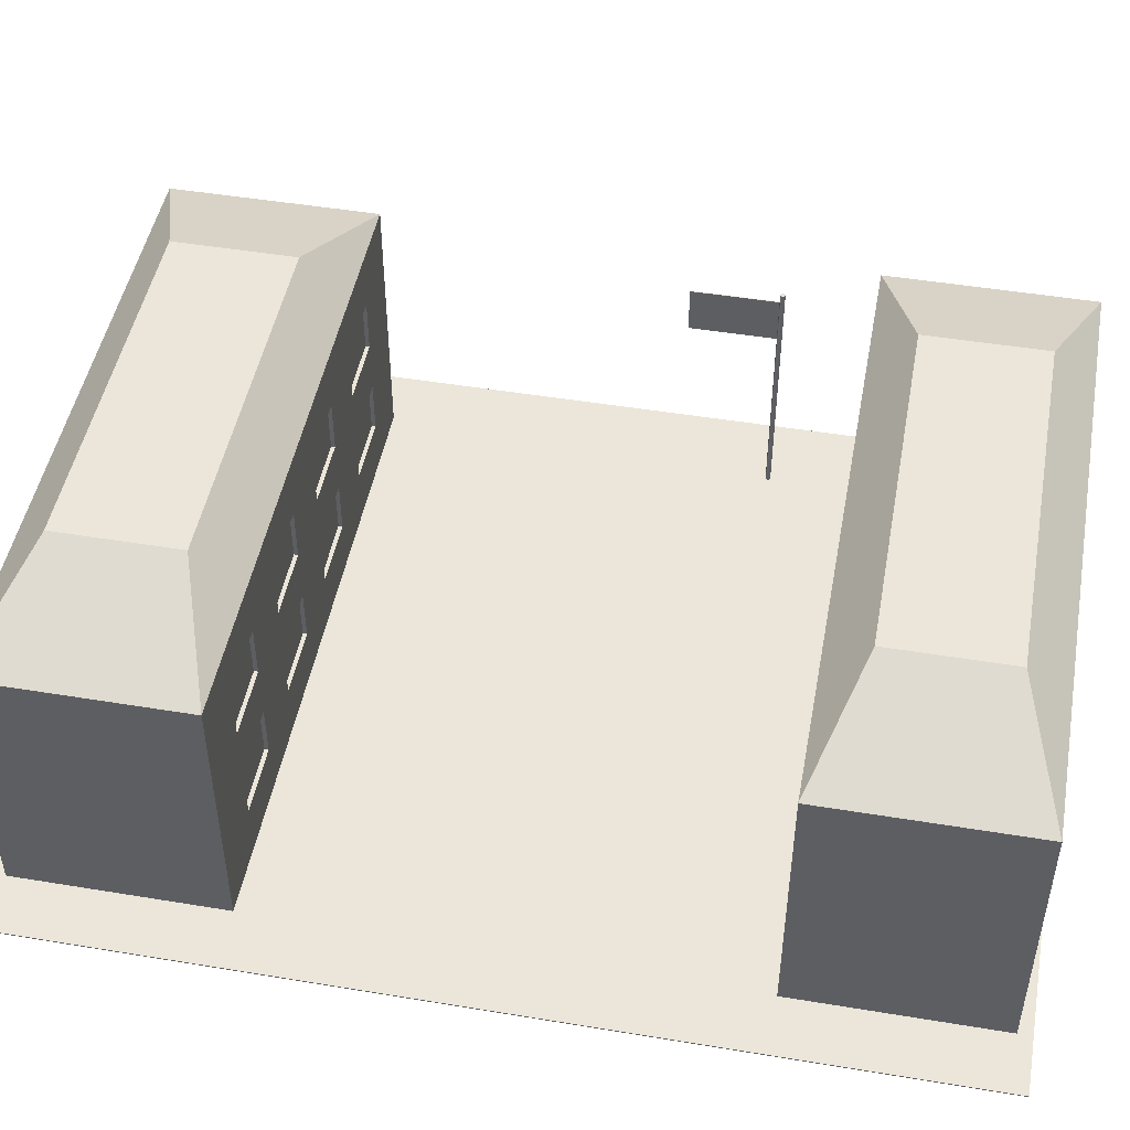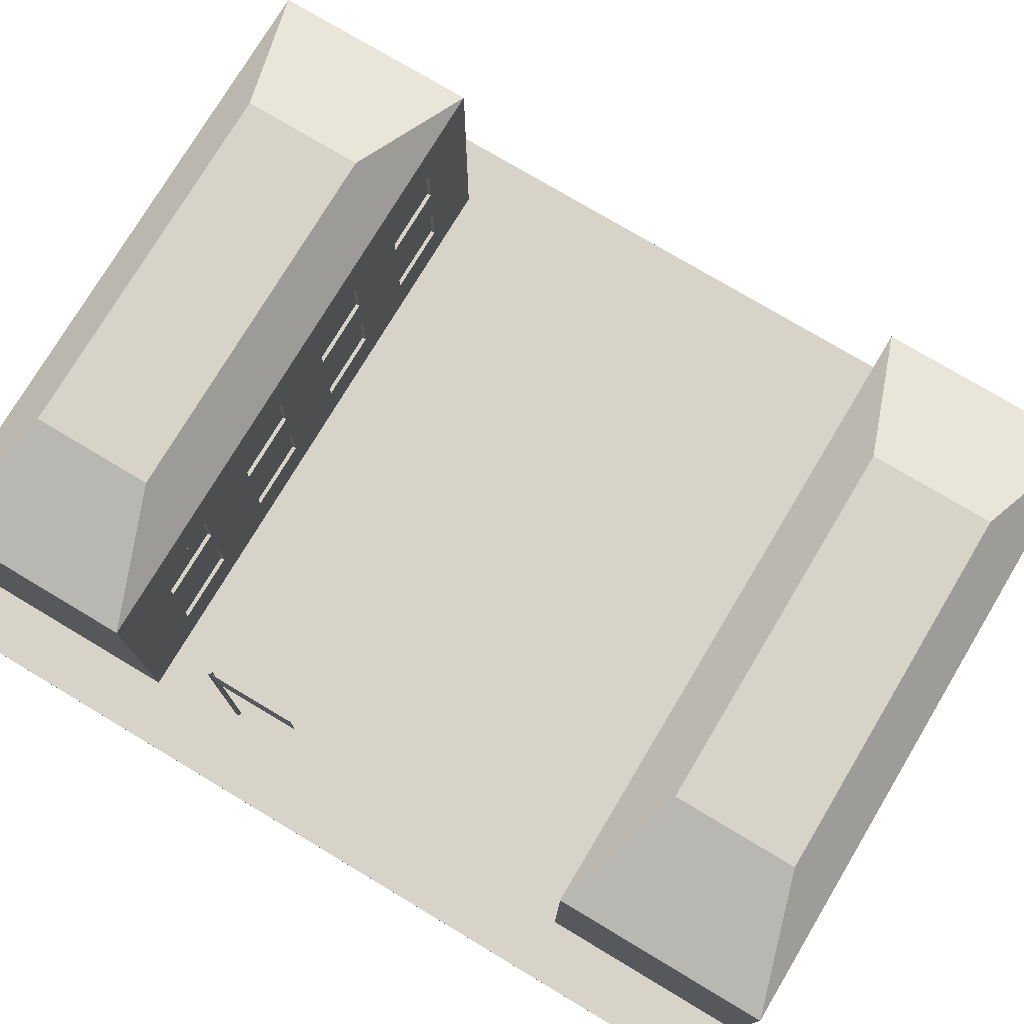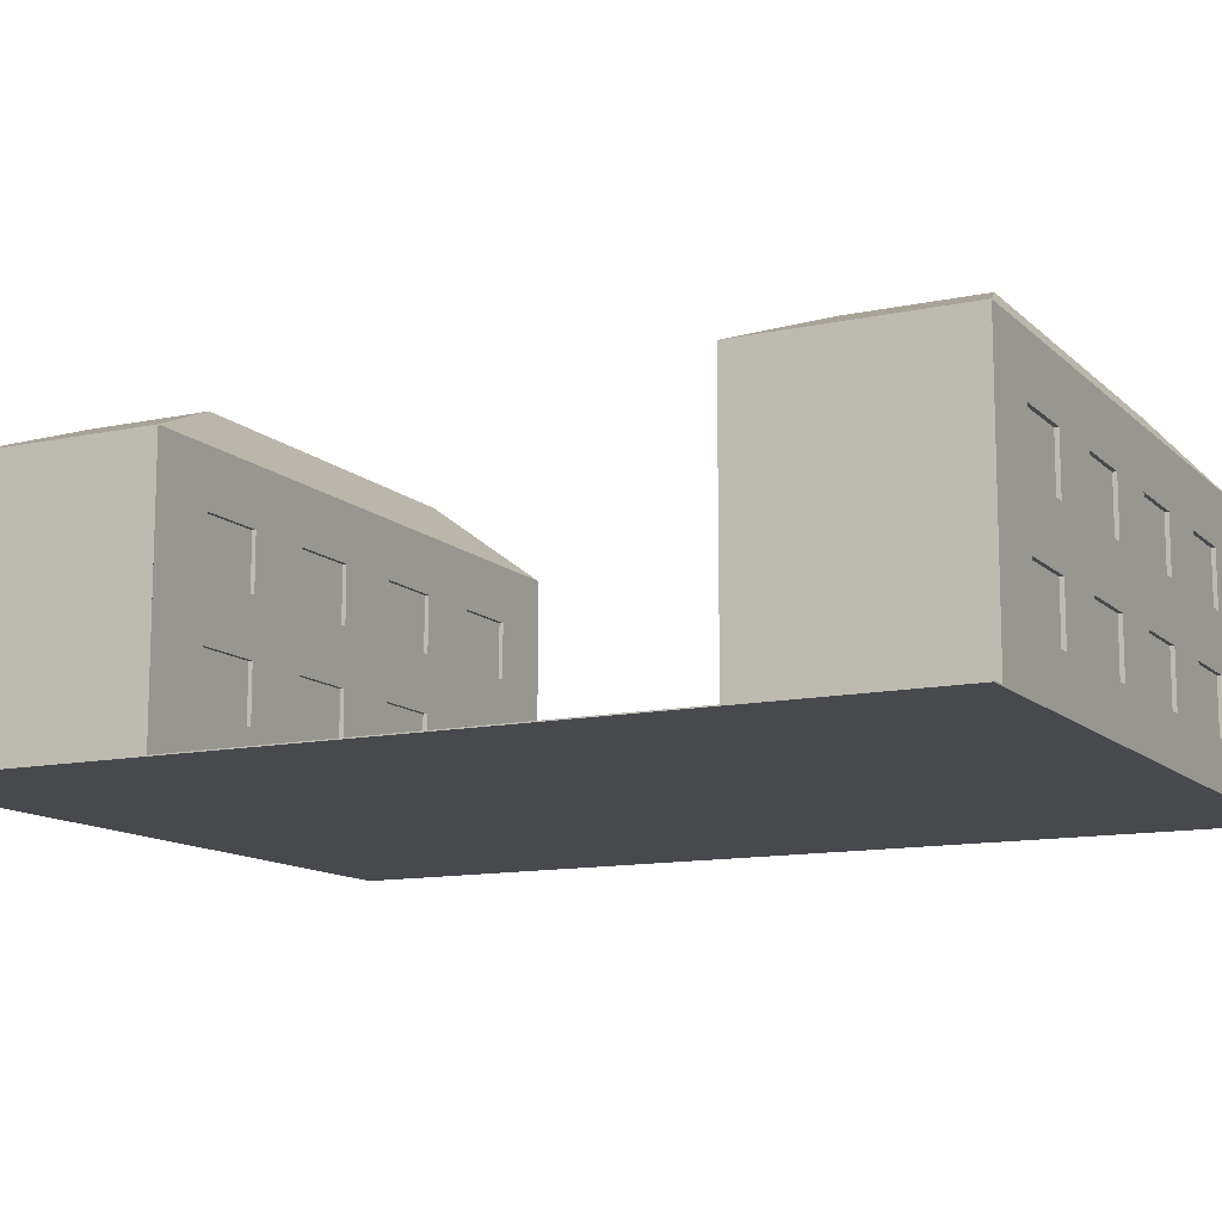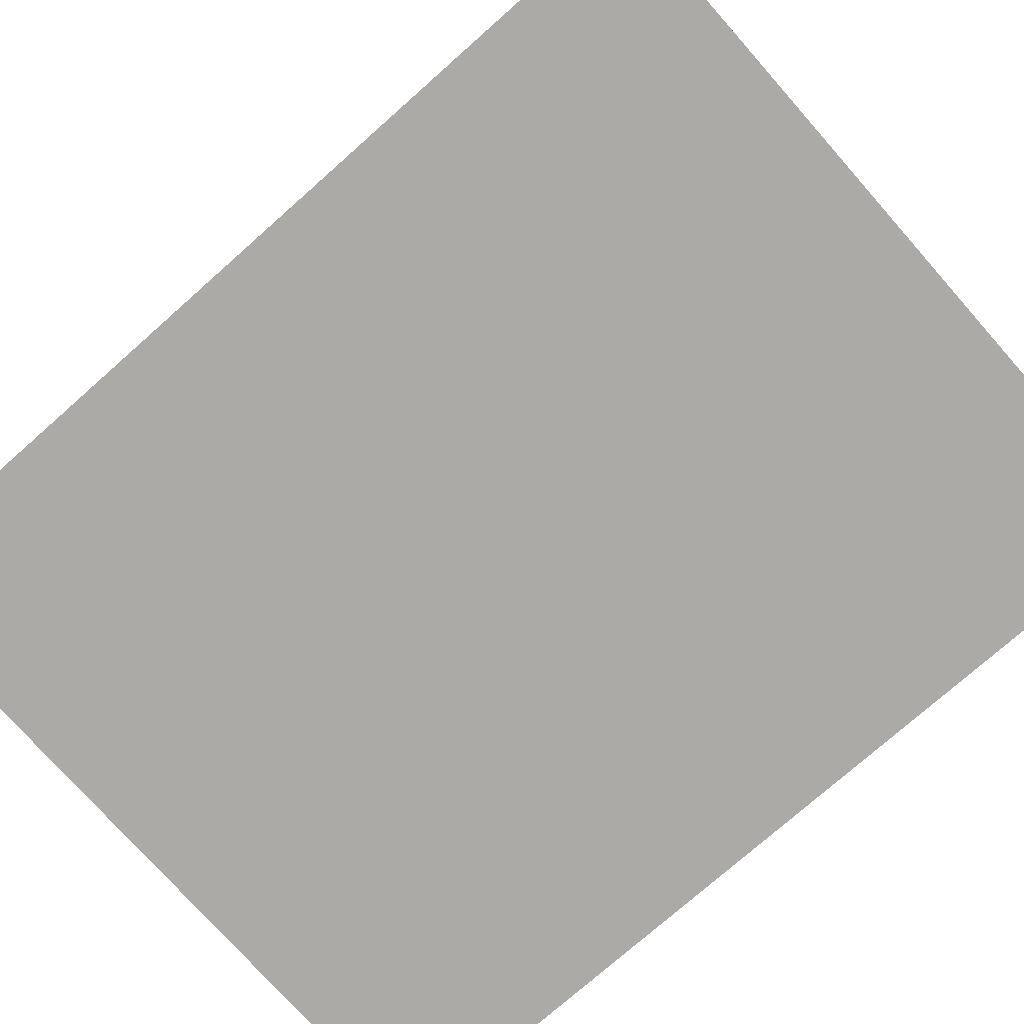
<metadata>
{"format":"obj","ext":"obj","renderer":"f3d","projection":"perspective","resolution":1024,"background":"white","views":[{"elev":47.9,"azim":-79.5,"up":"+Y"},{"elev":76.2,"azim":120.9,"up":"+Y"},{"elev":-12.1,"azim":-63.1,"up":"+Y"},{"elev":-75.9,"azim":131.5,"up":"+Y"}]}
</metadata>
<code>
o Cube.003_Cube.006
v 6.867 4.441 3.486
v 6.867 5.528 3.486
v 6.867 4.441 1.504
v 6.867 5.528 1.504
v 6.885 4.441 3.486
v 6.885 5.528 3.486
v 6.885 4.441 1.504
v 6.885 5.528 1.504
v 6.87 0.01229 3.486
v 6.87 5.743 3.486
v 6.882 0.01229 3.486
v 6.882 5.743 3.486
v 6.893 0.01229 3.488
v 6.893 5.743 3.488
v 6.903 0.01229 3.493
v 6.903 5.743 3.493
v 6.912 0.01229 3.499
v 6.912 5.743 3.499
v 6.92 0.01229 3.507
v 6.92 5.743 3.507
v 6.926 0.01229 3.516
v 6.926 5.743 3.516
v 6.931 0.01229 3.526
v 6.931 5.743 3.526
v 6.933 0.01229 3.537
v 6.933 5.743 3.537
v 6.933 0.01229 3.549
v 6.933 5.743 3.549
v 6.931 0.01229 3.56
v 6.931 5.743 3.56
v 6.926 0.01229 3.57
v 6.926 5.743 3.57
v 6.92 0.01229 3.579
v 6.92 5.743 3.579
v 6.912 0.01229 3.587
v 6.912 5.743 3.587
v 6.903 0.01229 3.593
v 6.903 5.743 3.593
v 6.893 0.01229 3.598
v 6.893 5.743 3.598
v 6.882 0.01229 3.6
v 6.882 5.743 3.6
v 6.87 0.01229 3.6
v 6.87 5.743 3.6
v 6.86 0.01229 3.598
v 6.86 5.743 3.598
v 6.849 0.01229 3.593
v 6.849 5.743 3.593
v 6.84 0.01229 3.587
v 6.84 5.743 3.587
v 6.832 0.01229 3.579
v 6.832 5.743 3.579
v 6.826 0.01229 3.57
v 6.826 5.743 3.57
v 6.821 0.01229 3.56
v 6.821 5.743 3.56
v 6.819 0.01229 3.549
v 6.819 5.743 3.549
v 6.819 0.01229 3.537
v 6.819 5.743 3.537
v 6.821 0.01229 3.526
v 6.821 5.743 3.526
v 6.826 0.01229 3.516
v 6.826 5.743 3.516
v 6.832 0.01229 3.507
v 6.832 5.743 3.507
v 6.84 0.01229 3.499
v 6.84 5.743 3.499
v 6.849 0.01229 3.493
v 6.849 5.743 3.493
v 6.86 0.01229 3.488
v 6.86 5.743 3.488
v -8.605 -0.01229 10.65
v -8.605 0.01229 10.65
v -8.605 -0.01229 -10.68
v -8.605 0.01229 -10.68
v 8.605 -0.01229 10.65
v 8.605 0.01229 10.65
v 8.605 -0.01229 -10.68
v 8.605 0.01229 -10.68
v -7.238 0.01229 -5.524
v -7.238 6.336 -5.524
v -7.238 0.01229 -10.35
v -7.238 6.336 -10.35
v 7.238 0.01229 -5.524
v 7.238 6.336 -5.524
v 7.238 0.01229 -10.35
v 7.238 6.336 -10.35
v -7.238 1.277 -5.524
v -7.238 2.542 -5.524
v -7.238 3.807 -5.524
v -7.238 5.072 -5.524
v -7.238 5.072 -10.35
v -7.238 3.807 -10.35
v -7.238 2.542 -10.35
v -7.238 1.277 -10.35
v 7.238 5.072 -10.35
v 7.238 3.807 -10.35
v 7.238 2.542 -10.35
v 7.238 1.277 -10.35
v 7.238 5.072 -5.524
v 7.238 3.807 -5.524
v 7.238 2.542 -5.524
v 7.238 1.277 -5.524
v 5.63 5.072 -5.524
v 5.63 3.807 -5.524
v 5.63 2.542 -5.524
v 5.63 1.277 -5.524
v 4.021 5.072 -5.524
v 4.021 3.807 -5.524
v 4.021 2.542 -5.524
v 4.021 1.277 -5.524
v 2.413 5.072 -5.524
v 2.413 3.807 -5.524
v 2.413 2.542 -5.524
v 2.413 1.277 -5.524
v 0.8042 5.072 -5.524
v 0.8042 3.807 -5.524
v 0.8042 2.542 -5.524
v 0.8042 1.277 -5.524
v -0.8042 5.072 -5.524
v -0.8042 3.807 -5.524
v -0.8042 2.542 -5.524
v -0.8042 1.277 -5.524
v -2.413 5.072 -5.524
v -2.413 3.807 -5.524
v -2.413 2.542 -5.524
v -2.413 1.277 -5.524
v -4.021 5.072 -5.524
v -4.021 3.807 -5.524
v -4.021 2.542 -5.524
v -4.021 1.277 -5.524
v -5.63 5.072 -5.524
v -5.63 3.807 -5.524
v -5.63 2.542 -5.524
v -5.63 1.277 -5.524
v -5.63 5.072 -10.35
v -5.63 3.807 -10.35
v -5.63 2.542 -10.35
v -5.63 1.277 -10.35
v -4.021 5.072 -10.35
v -4.021 3.807 -10.35
v -4.021 2.542 -10.35
v -4.021 1.277 -10.35
v -2.413 5.072 -10.35
v -2.413 3.807 -10.35
v -2.413 2.542 -10.35
v -2.413 1.277 -10.35
v -0.8042 5.072 -10.35
v -0.8042 3.807 -10.35
v -0.8042 2.542 -10.35
v -0.8042 1.277 -10.35
v 0.8042 5.072 -10.35
v 0.8042 3.807 -10.35
v 0.8042 2.542 -10.35
v 0.8042 1.277 -10.35
v 2.413 5.072 -10.35
v 2.413 3.807 -10.35
v 2.413 2.542 -10.35
v 2.413 1.277 -10.35
v 4.021 5.072 -10.35
v 4.021 3.807 -10.35
v 4.021 2.542 -10.35
v 4.021 1.277 -10.35
v 5.63 5.072 -10.35
v 5.63 3.807 -10.35
v 5.63 2.542 -10.35
v 5.63 1.277 -10.35
v 5.63 5.072 -5.615
v 5.63 3.807 -5.615
v 5.63 2.542 -5.615
v 5.63 1.277 -5.615
v 4.021 5.072 -5.615
v 4.021 3.807 -5.615
v 4.021 2.542 -5.615
v 4.021 1.277 -5.615
v 2.413 5.072 -5.615
v 2.413 3.807 -5.615
v 2.413 2.542 -5.615
v 2.413 1.277 -5.615
v 0.8042 5.072 -5.615
v 0.8042 3.807 -5.615
v 0.8042 2.542 -5.615
v 0.8042 1.277 -5.615
v -0.8042 5.072 -5.615
v -0.8042 3.807 -5.615
v -0.8042 2.542 -5.615
v -0.8042 1.277 -5.615
v -2.413 5.072 -5.615
v -2.413 3.807 -5.615
v -2.413 2.542 -5.615
v -2.413 1.277 -5.615
v -4.021 5.072 -5.615
v -4.021 3.807 -5.615
v -4.021 2.542 -5.615
v -4.021 1.277 -5.615
v -5.63 5.072 -5.615
v -5.63 3.807 -5.615
v -5.63 2.542 -5.615
v -5.63 1.277 -5.615
v -5.63 5.072 -10.26
v -5.63 3.807 -10.26
v -5.63 2.542 -10.26
v -5.63 1.277 -10.26
v -4.021 5.072 -10.26
v -4.021 3.807 -10.26
v -4.021 2.542 -10.26
v -4.021 1.277 -10.26
v -2.413 5.072 -10.26
v -2.413 3.807 -10.26
v -2.413 2.542 -10.26
v -2.413 1.277 -10.26
v -0.8042 5.072 -10.26
v -0.8042 3.807 -10.26
v -0.8042 2.542 -10.26
v -0.8042 1.277 -10.26
v 0.8042 5.072 -10.26
v 0.8042 3.807 -10.26
v 0.8042 2.542 -10.26
v 0.8042 1.277 -10.26
v 2.413 5.072 -10.26
v 2.413 3.807 -10.26
v 2.413 2.542 -10.26
v 2.413 1.277 -10.26
v 4.021 5.072 -10.26
v 4.021 3.807 -10.26
v 4.021 2.542 -10.26
v 4.021 1.277 -10.26
v 5.63 5.072 -10.26
v 5.63 3.807 -10.26
v 5.63 2.542 -10.26
v 5.63 1.277 -10.26
v -4.264 7.475 -6.516
v -4.264 7.475 -9.36
v 4.264 7.475 -9.36
v 4.264 7.475 -6.516
v -7.238 0.01229 10.32
v -7.238 6.336 10.32
v -7.238 0.01229 5.597
v -7.238 6.336 5.597
v 7.238 0.01229 10.32
v 7.238 6.336 10.32
v 7.238 0.01229 5.597
v 7.238 6.336 5.597
v -7.238 1.277 10.32
v -7.238 2.542 10.32
v -7.238 3.807 10.32
v -7.238 5.072 10.32
v -7.238 5.072 5.597
v -7.238 3.807 5.597
v -7.238 2.542 5.597
v -7.238 1.277 5.597
v 7.238 5.072 5.597
v 7.238 3.807 5.597
v 7.238 2.542 5.597
v 7.238 1.277 5.597
v 7.238 5.072 10.32
v 7.238 3.807 10.32
v 7.238 2.542 10.32
v 7.238 1.277 10.32
v 5.63 5.072 10.32
v 5.63 3.807 10.32
v 5.63 2.542 10.32
v 5.63 1.277 10.32
v 4.021 5.072 10.32
v 4.021 3.807 10.32
v 4.021 2.542 10.32
v 4.021 1.277 10.32
v 2.413 5.072 10.32
v 2.413 3.807 10.32
v 2.413 2.542 10.32
v 2.413 1.277 10.32
v 0.8042 5.072 10.32
v 0.8042 3.807 10.32
v 0.8042 2.542 10.32
v 0.8042 1.277 10.32
v -0.8042 5.072 10.32
v -0.8042 3.807 10.32
v -0.8042 2.542 10.32
v -0.8042 1.277 10.32
v -2.413 5.072 10.32
v -2.413 3.807 10.32
v -2.413 2.542 10.32
v -2.413 1.277 10.32
v -4.021 5.072 10.32
v -4.021 3.807 10.32
v -4.021 2.542 10.32
v -4.021 1.277 10.32
v -5.63 5.072 10.32
v -5.63 3.807 10.32
v -5.63 2.542 10.32
v -5.63 1.277 10.32
v -5.63 5.072 5.597
v -5.63 3.807 5.597
v -5.63 2.542 5.597
v -5.63 1.277 5.597
v -4.021 5.072 5.597
v -4.021 3.807 5.597
v -4.021 2.542 5.597
v -4.021 1.277 5.597
v -2.413 5.072 5.597
v -2.413 3.807 5.597
v -2.413 2.542 5.597
v -2.413 1.277 5.597
v -0.8042 5.072 5.597
v -0.8042 3.807 5.597
v -0.8042 2.542 5.597
v -0.8042 1.277 5.597
v 0.8042 5.072 5.597
v 0.8042 3.807 5.597
v 0.8042 2.542 5.597
v 0.8042 1.277 5.597
v 2.413 5.072 5.597
v 2.413 3.807 5.597
v 2.413 2.542 5.597
v 2.413 1.277 5.597
v 4.021 5.072 5.597
v 4.021 3.807 5.597
v 4.021 2.542 5.597
v 4.021 1.277 5.597
v 5.63 5.072 5.597
v 5.63 3.807 5.597
v 5.63 2.542 5.597
v 5.63 1.277 5.597
v 5.63 5.072 10.23
v 5.63 3.807 10.23
v 5.63 2.542 10.23
v 5.63 1.277 10.23
v 4.021 5.072 10.23
v 4.021 3.807 10.23
v 4.021 2.542 10.23
v 4.021 1.277 10.23
v 2.413 5.072 10.23
v 2.413 3.807 10.23
v 2.413 2.542 10.23
v 2.413 1.277 10.23
v 0.8042 5.072 10.23
v 0.8042 3.807 10.23
v 0.8042 2.542 10.23
v 0.8042 1.277 10.23
v -0.8042 5.072 10.23
v -0.8042 3.807 10.23
v -0.8042 2.542 10.23
v -0.8042 1.277 10.23
v -2.413 5.072 10.23
v -2.413 3.807 10.23
v -2.413 2.542 10.23
v -2.413 1.277 10.23
v -4.021 5.072 10.23
v -4.021 3.807 10.23
v -4.021 2.542 10.23
v -4.021 1.277 10.23
v -5.63 5.072 10.23
v -5.63 3.807 10.23
v -5.63 2.542 10.23
v -5.63 1.277 10.23
v -5.63 5.072 5.686
v -5.63 3.807 5.686
v -5.63 2.542 5.686
v -5.63 1.277 5.686
v -4.021 5.072 5.686
v -4.021 3.807 5.686
v -4.021 2.542 5.686
v -4.021 1.277 5.686
v -2.413 5.072 5.686
v -2.413 3.807 5.686
v -2.413 2.542 5.686
v -2.413 1.277 5.686
v -0.8042 5.072 5.686
v -0.8042 3.807 5.686
v -0.8042 2.542 5.686
v -0.8042 1.277 5.686
v 0.8042 5.072 5.686
v 0.8042 3.807 5.686
v 0.8042 2.542 5.686
v 0.8042 1.277 5.686
v 2.413 5.072 5.686
v 2.413 3.807 5.686
v 2.413 2.542 5.686
v 2.413 1.277 5.686
v 4.021 5.072 5.686
v 4.021 3.807 5.686
v 4.021 2.542 5.686
v 4.021 1.277 5.686
v 5.63 5.072 5.686
v 5.63 3.807 5.686
v 5.63 2.542 5.686
v 5.63 1.277 5.686
v -4.264 7.475 9.353
v -4.264 7.475 6.568
v 4.264 7.475 6.568
v 4.264 7.475 9.353
f 1 2 4 3
f 3 4 8 7
f 7 8 6 5
f 5 6 2 1
f 3 7 5 1
f 8 4 2 6
f 9 10 12 11
f 11 12 14 13
f 13 14 16 15
f 15 16 18 17
f 17 18 20 19
f 19 20 22 21
f 21 22 24 23
f 23 24 26 25
f 25 26 28 27
f 27 28 30 29
f 29 30 32 31
f 31 32 34 33
f 33 34 36 35
f 35 36 38 37
f 37 38 40 39
f 39 40 42 41
f 41 42 44 43
f 43 44 46 45
f 45 46 48 47
f 47 48 50 49
f 49 50 52 51
f 51 52 54 53
f 53 54 56 55
f 55 56 58 57
f 57 58 60 59
f 59 60 62 61
f 61 62 64 63
f 63 64 66 65
f 65 66 68 67
f 67 68 70 69
f 12 10 72 70 68 66 64 62 60 58 56 54 52 50 48 46 44 42 40 38 36 34 32 30 28 26 24 22 20 18 16 14
f 69 70 72 71
f 71 72 10 9
f 9 11 13 15 17 19 21 23 25 27 29 31 33 35 37 39 41 43 45 47 49 51 53 55 57 59 61 63 65 67 69 71
f 73 74 76 75
f 75 76 80 79
f 79 80 78 77
f 77 78 74 73
f 75 79 77 73
f 80 76 74 78
f 86 88 235 236
f 83 87 85 81
f 86 82 92 133 129 125 121 117 113 109 105 101
f 84 88 97 165 161 157 153 149 145 141 137 93
f 83 96 140 144 148 152 156 160 164 168 100 87
f 142 138 202 206
f 163 162 166 167
f 167 168 232 231
f 160 159 163 164
f 159 158 162 163
f 158 157 161 162
f 154 153 217 218
f 155 154 158 159
f 139 143 207 203
f 152 151 155 156
f 151 150 154 155
f 150 149 153 154
f 140 139 203 204
f 147 146 150 151
f 153 157 221 217
f 144 143 147 148
f 143 142 146 147
f 142 141 145 146
f 144 140 204 208
f 139 138 142 143
f 165 166 230 229
f 96 95 139 140
f 95 94 138 139
f 94 93 137 138
f 85 104 108 112 116 120 124 128 132 136 89 81
f 130 129 193 194
f 131 130 134 135
f 123 127 191 187
f 128 127 131 132
f 127 126 130 131
f 126 125 129 130
f 116 115 179 180
f 123 122 126 127
f 128 124 188 192
f 120 119 123 124
f 119 118 122 123
f 118 117 121 122
f 127 128 192 191
f 115 114 118 119
f 114 113 177 178
f 112 111 115 116
f 111 110 114 115
f 110 109 113 114
f 113 117 181 177
f 107 106 110 111
f 125 126 190 189
f 104 103 107 108
f 103 102 106 107
f 102 101 105 106
f 136 135 90 89
f 135 134 91 90
f 134 133 92 91
f 100 99 98 97 88 86 101 102 103 104 85 87
f 168 167 99 100
f 167 166 98 99
f 166 165 97 98
f 89 90 91 92 82 84 93 94 95 96 83 81
f 196 195 199 200
f 194 193 197 198
f 188 187 191 192
f 186 185 189 190
f 180 179 183 184
f 178 177 181 182
f 172 171 175 176
f 170 169 173 174
f 126 122 186 190
f 112 108 172 176
f 117 118 182 181
f 121 125 189 185
f 132 131 195 196
f 107 111 175 171
f 106 105 169 170
f 110 106 170 174
f 119 120 184 183
f 133 134 198 197
f 136 132 196 200
f 105 109 173 169
f 108 107 171 172
f 131 135 199 195
f 122 121 185 186
f 134 130 194 198
f 135 136 200 199
f 120 116 180 184
f 109 110 174 173
f 129 133 197 193
f 124 123 187 188
f 115 119 183 179
f 118 114 178 182
f 111 112 176 175
f 228 227 231 232
f 226 225 229 230
f 220 219 223 224
f 218 217 221 222
f 212 211 215 216
f 210 209 213 214
f 204 203 207 208
f 202 201 205 206
f 141 142 206 205
f 168 164 228 232
f 137 141 205 201
f 156 155 219 220
f 163 167 231 227
f 143 144 208 207
f 166 162 226 230
f 157 158 222 221
f 152 148 212 216
f 161 165 229 225
f 147 151 215 211
f 146 145 209 210
f 159 160 224 223
f 150 146 210 214
f 145 149 213 209
f 148 147 211 212
f 162 161 225 226
f 149 150 214 213
f 160 156 220 224
f 164 163 227 228
f 155 159 223 219
f 138 137 201 202
f 151 152 216 215
f 158 154 218 222
f 235 234 233 236
f 84 82 233 234
f 82 86 236 233
f 88 84 234 235
f 242 244 391 392
f 239 243 241 237
f 242 238 248 289 285 281 277 273 269 265 261 257
f 240 244 253 321 317 313 309 305 301 297 293 249
f 239 252 296 300 304 308 312 316 320 324 256 243
f 298 294 358 362
f 319 318 322 323
f 323 324 388 387
f 316 315 319 320
f 315 314 318 319
f 314 313 317 318
f 310 309 373 374
f 311 310 314 315
f 295 299 363 359
f 308 307 311 312
f 307 306 310 311
f 306 305 309 310
f 296 295 359 360
f 303 302 306 307
f 309 313 377 373
f 300 299 303 304
f 299 298 302 303
f 298 297 301 302
f 300 296 360 364
f 295 294 298 299
f 321 322 386 385
f 252 251 295 296
f 251 250 294 295
f 250 249 293 294
f 241 260 264 268 272 276 280 284 288 292 245 237
f 286 285 349 350
f 287 286 290 291
f 279 283 347 343
f 284 283 287 288
f 283 282 286 287
f 282 281 285 286
f 272 271 335 336
f 279 278 282 283
f 284 280 344 348
f 276 275 279 280
f 275 274 278 279
f 274 273 277 278
f 283 284 348 347
f 271 270 274 275
f 270 269 333 334
f 268 267 271 272
f 267 266 270 271
f 266 265 269 270
f 269 273 337 333
f 263 262 266 267
f 281 282 346 345
f 260 259 263 264
f 259 258 262 263
f 258 257 261 262
f 292 291 246 245
f 291 290 247 246
f 290 289 248 247
f 256 255 254 253 244 242 257 258 259 260 241 243
f 324 323 255 256
f 323 322 254 255
f 322 321 253 254
f 245 246 247 248 238 240 249 250 251 252 239 237
f 352 351 355 356
f 350 349 353 354
f 344 343 347 348
f 342 341 345 346
f 336 335 339 340
f 334 333 337 338
f 328 327 331 332
f 326 325 329 330
f 282 278 342 346
f 268 264 328 332
f 273 274 338 337
f 277 281 345 341
f 288 287 351 352
f 263 267 331 327
f 262 261 325 326
f 266 262 326 330
f 275 276 340 339
f 289 290 354 353
f 292 288 352 356
f 261 265 329 325
f 264 263 327 328
f 287 291 355 351
f 278 277 341 342
f 290 286 350 354
f 291 292 356 355
f 276 272 336 340
f 265 266 330 329
f 285 289 353 349
f 280 279 343 344
f 271 275 339 335
f 274 270 334 338
f 267 268 332 331
f 384 383 387 388
f 382 381 385 386
f 376 375 379 380
f 374 373 377 378
f 368 367 371 372
f 366 365 369 370
f 360 359 363 364
f 358 357 361 362
f 297 298 362 361
f 324 320 384 388
f 293 297 361 357
f 312 311 375 376
f 319 323 387 383
f 299 300 364 363
f 322 318 382 386
f 313 314 378 377
f 308 304 368 372
f 317 321 385 381
f 303 307 371 367
f 302 301 365 366
f 315 316 380 379
f 306 302 366 370
f 301 305 369 365
f 304 303 367 368
f 318 317 381 382
f 305 306 370 369
f 316 312 376 380
f 320 319 383 384
f 311 315 379 375
f 294 293 357 358
f 307 308 372 371
f 314 310 374 378
f 391 390 389 392
f 240 238 389 390
f 238 242 392 389
f 244 240 390 391

</code>
